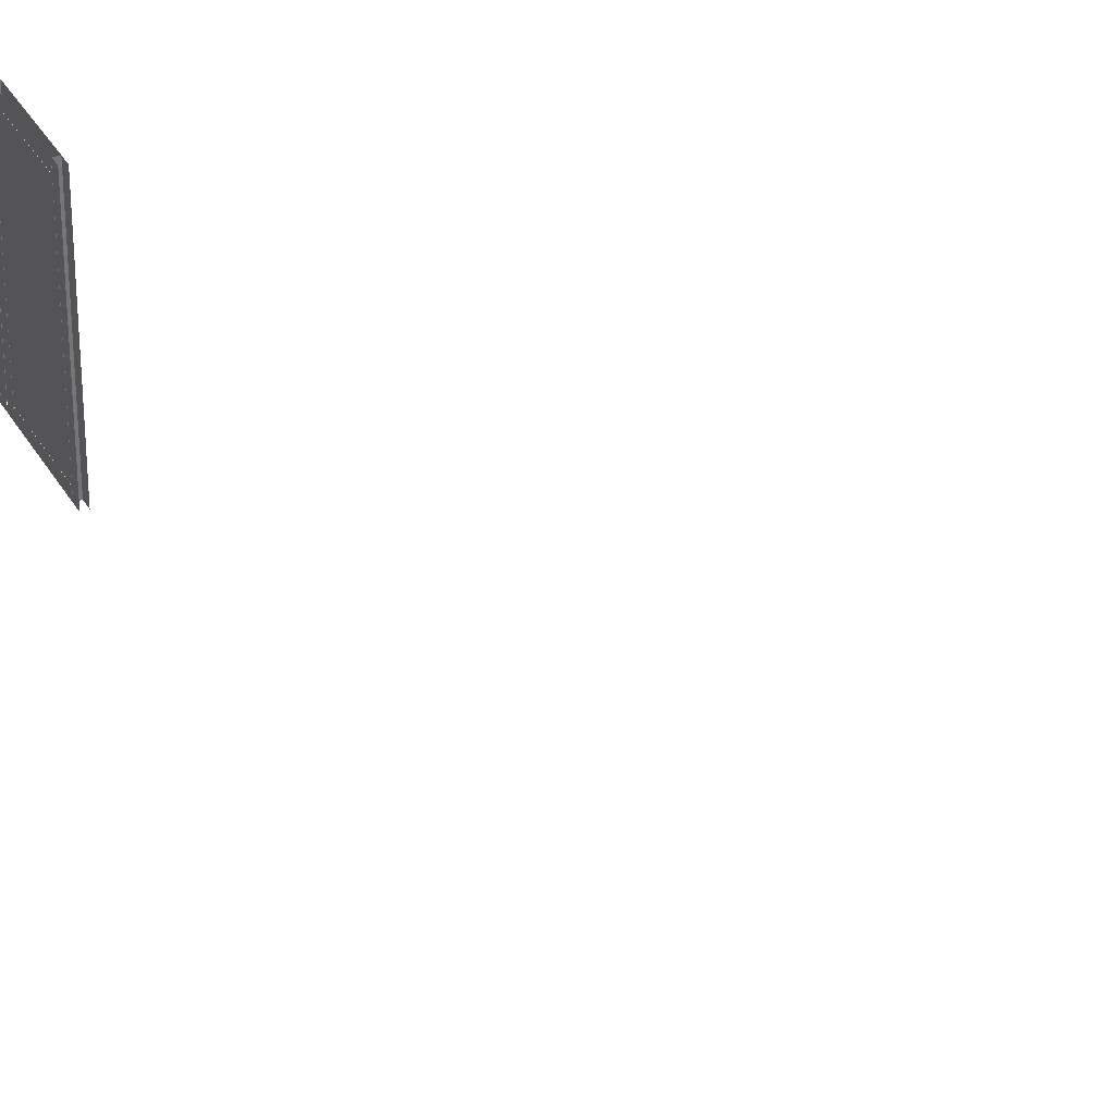
<metadata>
{"format":"obj","ext":"obj","renderer":"f3d","projection":"perspective","resolution":1024,"background":"white","views":[{"elev":34.7,"azim":-25.8,"up":"+Y"}]}
</metadata>
<code>
g ow_long_lod1_43
v -1233 108 -1339
v -1233 108 -1332
v -1233 -39.76 -1332
v -1233 -39.76 -1339
v -1233 108 -1332
v -1237 108 -1332
v -1237 -39.76 -1332
v -1233 -39.76 -1332
v -1233 108.1 -1271
v -1233 101 -1271
v -1233 101 -1332
v -1233 108.1 -1332
v -1233 101 -1271
v -1237 101 -1271
v -1237 101 -1332
v -1233 101 -1332
v -1233 108 -1264
v -1233 -39.76 -1264
v -1233 -39.76 -1271
v -1233 108 -1271
v -1233 108 -1271
v -1233 -39.76 -1271
v -1237 -39.76 -1271
v -1237 108 -1271
v -1233 -39.76 -1271
v -1233 -32.65 -1332
v -1233 -32.65 -1271
v -1233 -32.65 -1271
v -1233 -32.65 -1332
v -1237 -32.65 -1332
v -1237 -32.65 -1271
v -1237 -40.13 -1339
v -1237 108.4 -1339
v -1237 108.4 -1265
v -1237 -40.13 -1265
v -1233 108 -1190
v -1233 -39.76 -1190
v -1233 -39.76 -1197
v -1101 69.27 -590.2
v -1101 69.27 -650.7
v -1105 69.27 -650.7
v -1233 108 -1264
v -1233 108 -1257
v -1233 -39.76 -1257
v -1233 -39.76 -1264
v -1233 108 -1257
v -1237 108 -1257
v -1237 -39.76 -1257
v -1233 -39.76 -1257
v -1233 108.1 -1197
v -1233 101 -1197
v -1233 101 -1257
v -1233 108.1 -1257
v -1233 101 -1197
v -1237 101 -1197
v -1237 101 -1257
v -1233 101 -1257
v -1101 209.9 -583.1
v -1101 62.16 -583.1
v -1101 62.16 -590.2
v -1233 108 -1197
v -1233 108 -1197
v -1233 -39.76 -1197
v -1237 -39.76 -1197
v -1237 108 -1197
v -1233 -39.76 -1197
v -1233 -32.65 -1257
v -1233 -32.65 -1197
v -1233 -32.65 -1197
v -1233 -32.65 -1257
v -1237 -32.65 -1257
v -1237 -32.65 -1197
v -1237 -40.13 -1264
v -1237 108.4 -1264
v -1237 108.4 -1190
v -1237 -40.13 -1190
v -1101 69.27 -650.7
v -1101 69.27 -590.2
v -1101 62.16 -590.2
v -1105 210.3 -583.6
v -1105 61.79 -583.6
v -1105 61.79 -657.8
v -1101 209.9 -657.8
v -1101 209.9 -650.7
v -1101 62.16 -650.7
v -1101 62.16 -657.8
v -1101 209.9 -650.7
v -1105 209.9 -650.7
v -1105 62.16 -650.7
v -1101 62.16 -650.7
v -1101 210 -590.2
v -1101 202.9 -590.2
v -1101 202.9 -650.7
v -1101 210 -650.7
v -1101 202.9 -590.2
v -1105 202.9 -590.2
v -1105 202.9 -650.7
v -1101 202.9 -650.7
v -1105 61.79 -583.1
v -1105 210.3 -583.1
v -1105 210.3 -508.9
v -1101 209.9 -590.2
v -1101 209.9 -590.2
v -1101 62.16 -590.2
v -1105 62.16 -590.2
v -1105 209.9 -590.2
v -1101 209.9 -576
v -1105 209.9 -576
v -1105 62.16 -576
v -1105 61.79 -508.9
v -1105 69.27 -590.2
v -1105 210.3 -657.8
v -1101 202.9 -576
v -1101 210 -576
v -1101 210 -515.5
v -1105 202.9 -576
v -1101 202.9 -576
v -1101 202.9 -515.5
v -1105 69.27 -576
v -1105 69.27 -515.5
v -1101 69.27 -515.5
v -1101 209.9 -583.1
v -1101 209.9 -576
v -1101 62.16 -576
v -1101 62.16 -583.1
v -1101 209.9 -508.4
v -1101 62.16 -508.4
v -1101 62.16 -515.5
v -1101 62.16 -576
v -1101 202.9 -515.5
v -1101 209.9 -515.5
v -1105 202.9 -515.5
v -1101 209.9 -515.5
v -1101 62.16 -515.5
v -1105 62.16 -515.5
v -1105 209.9 -515.5
v -1101 62.16 -515.5
v -1101 69.27 -576
v -1101 69.27 -576
v -1101 69.27 -515.5
f 3 1 2
f 1 3 4
f 26 25 3
f 25 26 27
f 5 7 8
f 7 5 6
f 11 9 10
f 9 11 12
f 15 13 14
f 13 15 16
f 19 17 18
f 17 19 20
f 23 21 22
f 21 23 24
f 30 28 29
f 28 30 31
f 34 32 33
f 32 34 35
f 38 36 37
f 36 38 61
f 41 39 40
f 39 41 111
f 44 42 43
f 42 44 45
f 67 66 44
f 66 67 68
f 48 46 47
f 46 48 49
f 52 50 51
f 50 52 53
f 56 54 55
f 54 56 57
f 60 58 59
f 58 60 102
f 64 62 63
f 62 64 65
f 71 69 70
f 69 71 72
f 75 73 74
f 73 75 76
f 79 77 78
f 77 79 85
f 85 83 84
f 83 85 86
f 82 80 81
f 80 82 112
f 89 87 88
f 87 89 90
f 93 91 92
f 91 93 94
f 97 95 96
f 95 97 98
f 101 99 100
f 99 101 110
f 105 103 104
f 103 105 106
f 109 107 108
f 107 109 129
f 115 113 114
f 113 115 130
f 118 116 117
f 116 118 132
f 121 119 120
f 119 121 139
f 124 122 123
f 122 124 125
f 138 137 124
f 137 138 140
f 128 126 127
f 126 128 131
f 135 133 134
f 133 135 136
v -1234 -32.64 -1257
v -1234 101 -1257
v -1234 101 -1196
v -1234 -32.64 -1332
v -1234 101 -1332
v -1234 101 -1271
v -1103 69.28 -650.6
v -1103 202.9 -650.6
v -1103 202.9 -590
v -1103 69.28 -590
v -1234 -32.64 -1196
v -1234 -32.64 -1271
v -1103 69.28 -575.9
v -1103 202.9 -575.9
v -1103 202.9 -515.3
v -1103 69.28 -515.3
f 143 141 142
f 141 143 151
f 146 144 145
f 144 146 152
f 149 147 148
f 147 149 150
f 155 153 154
f 153 155 156

</code>
